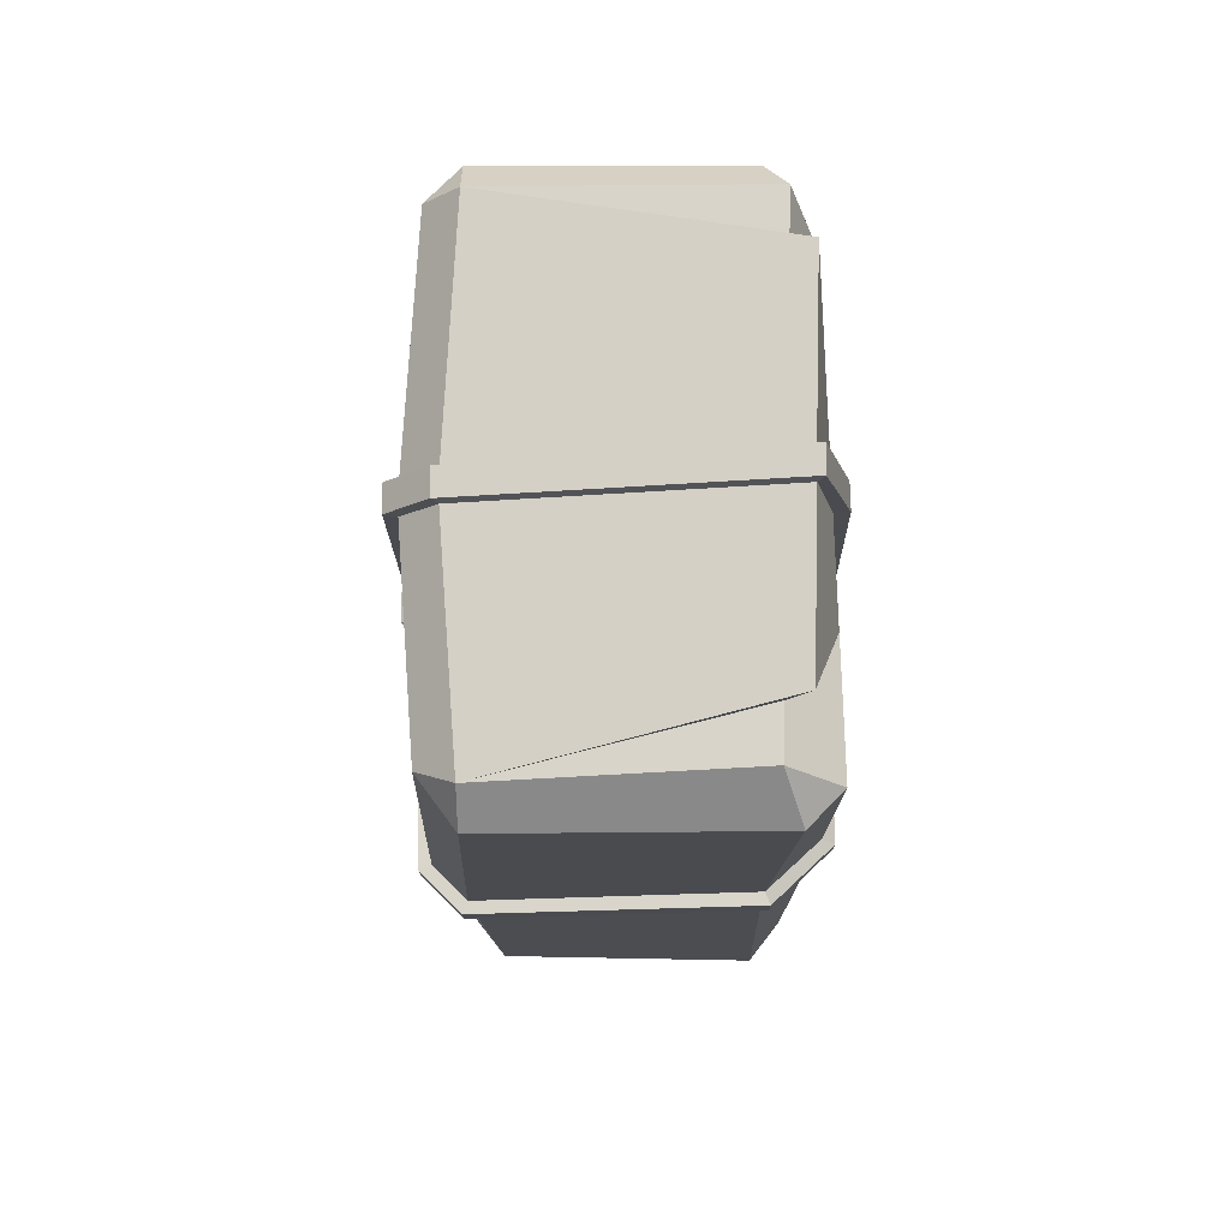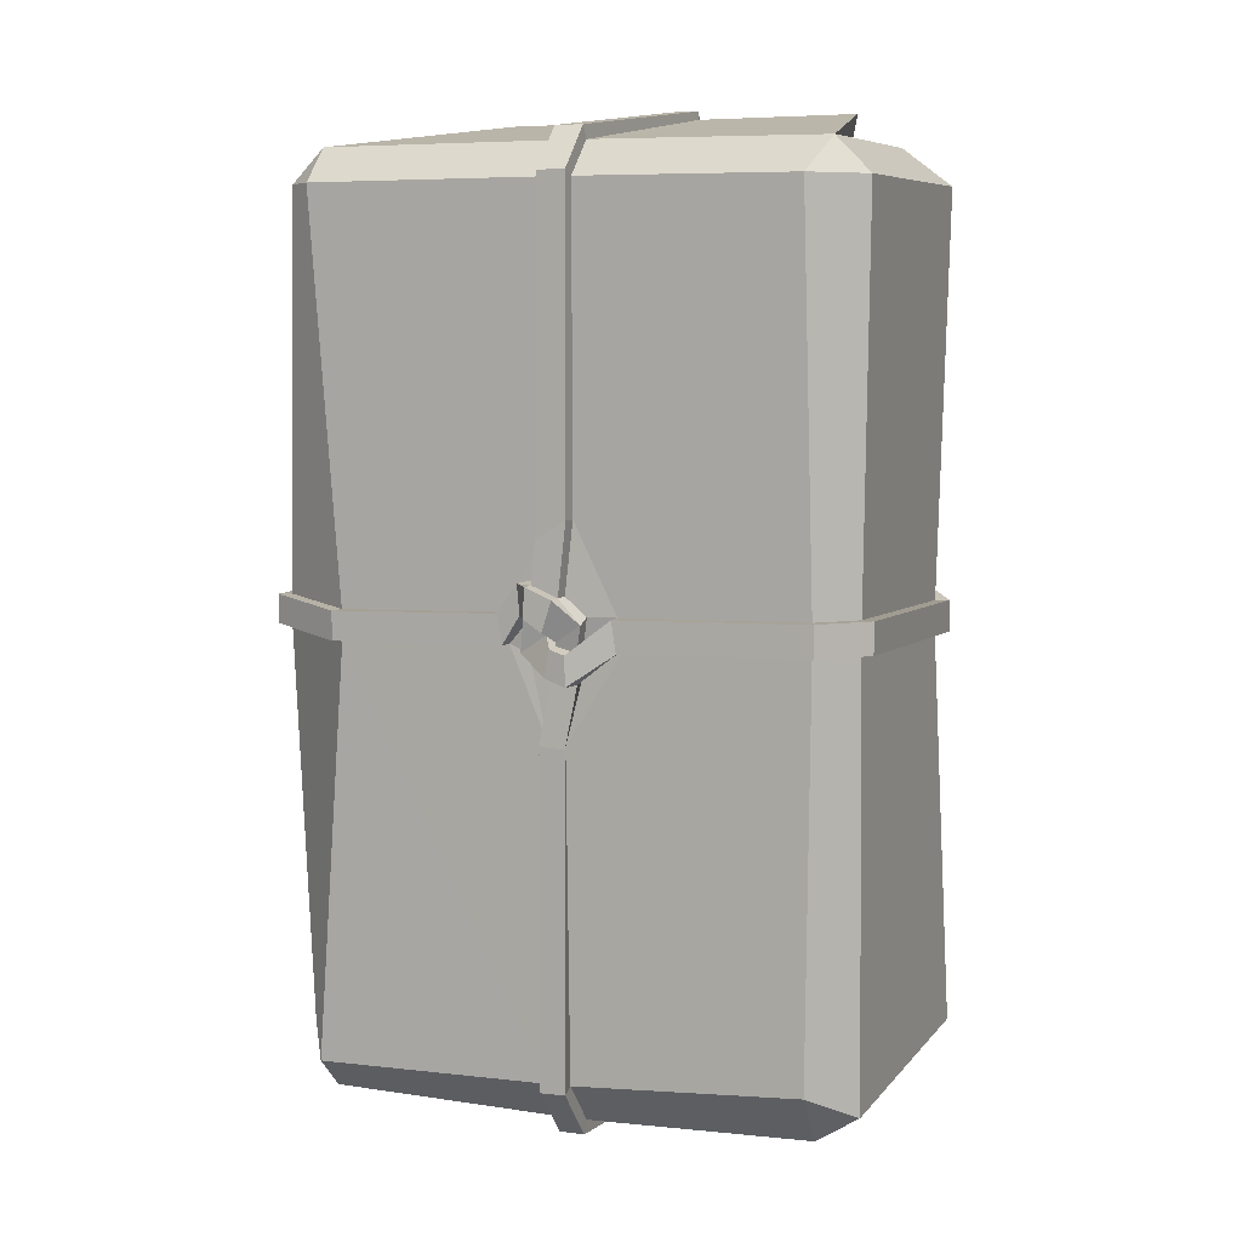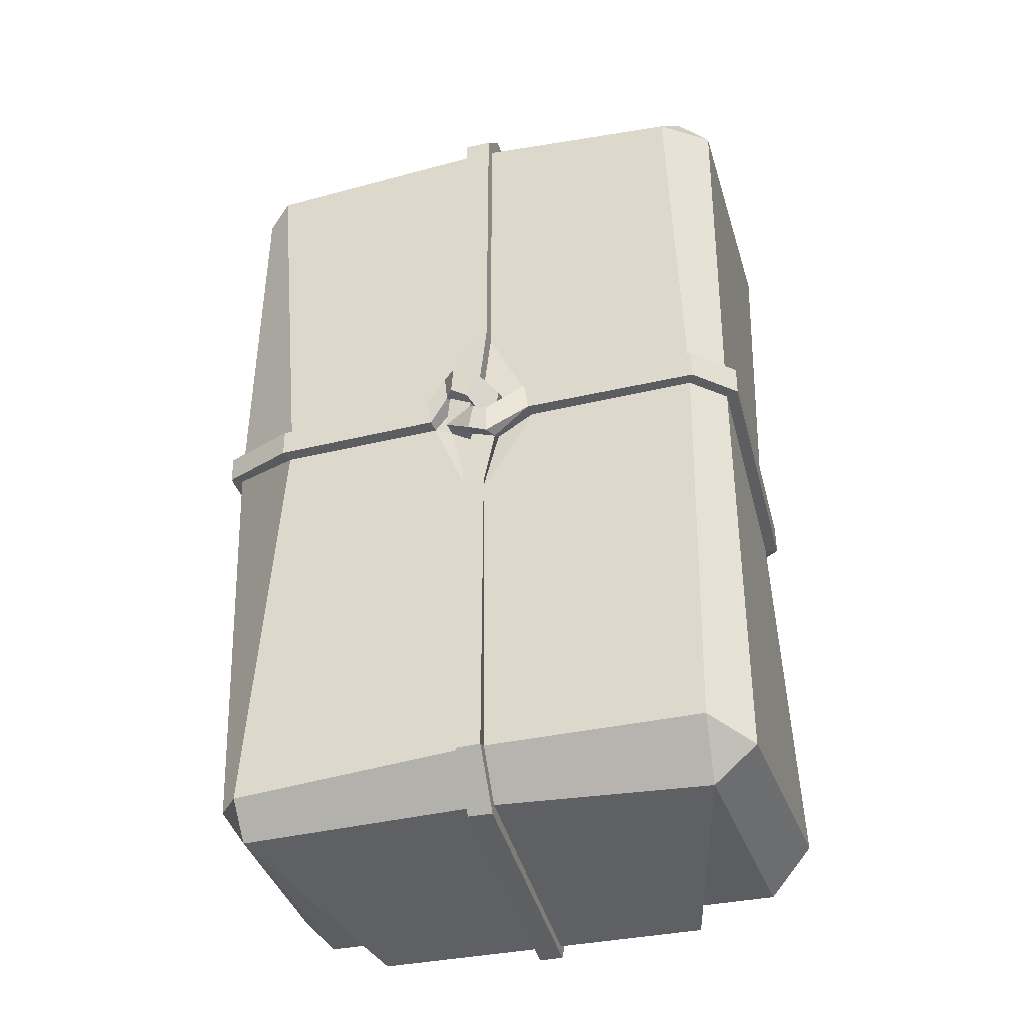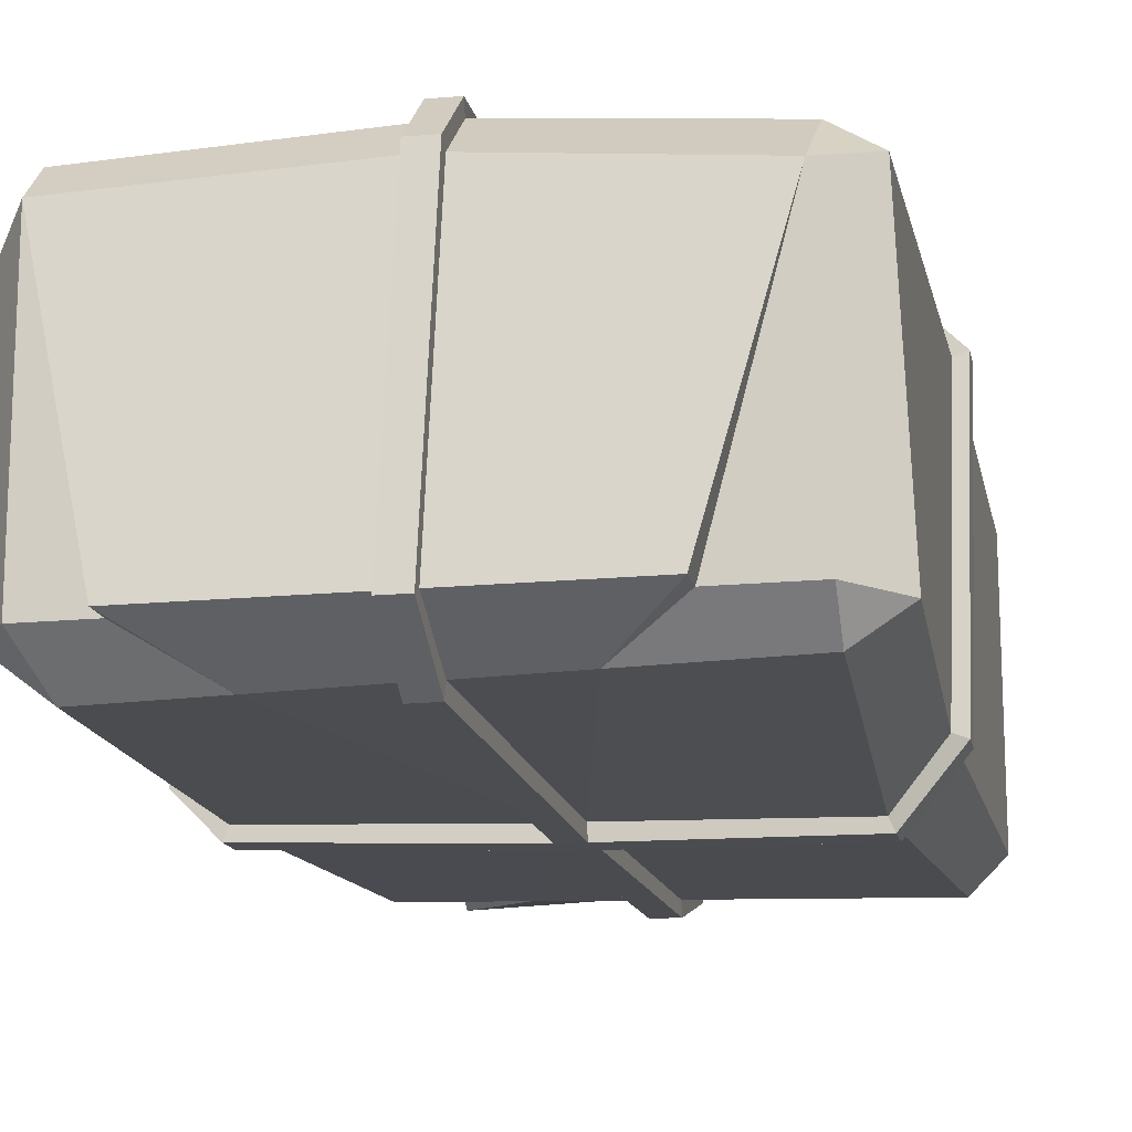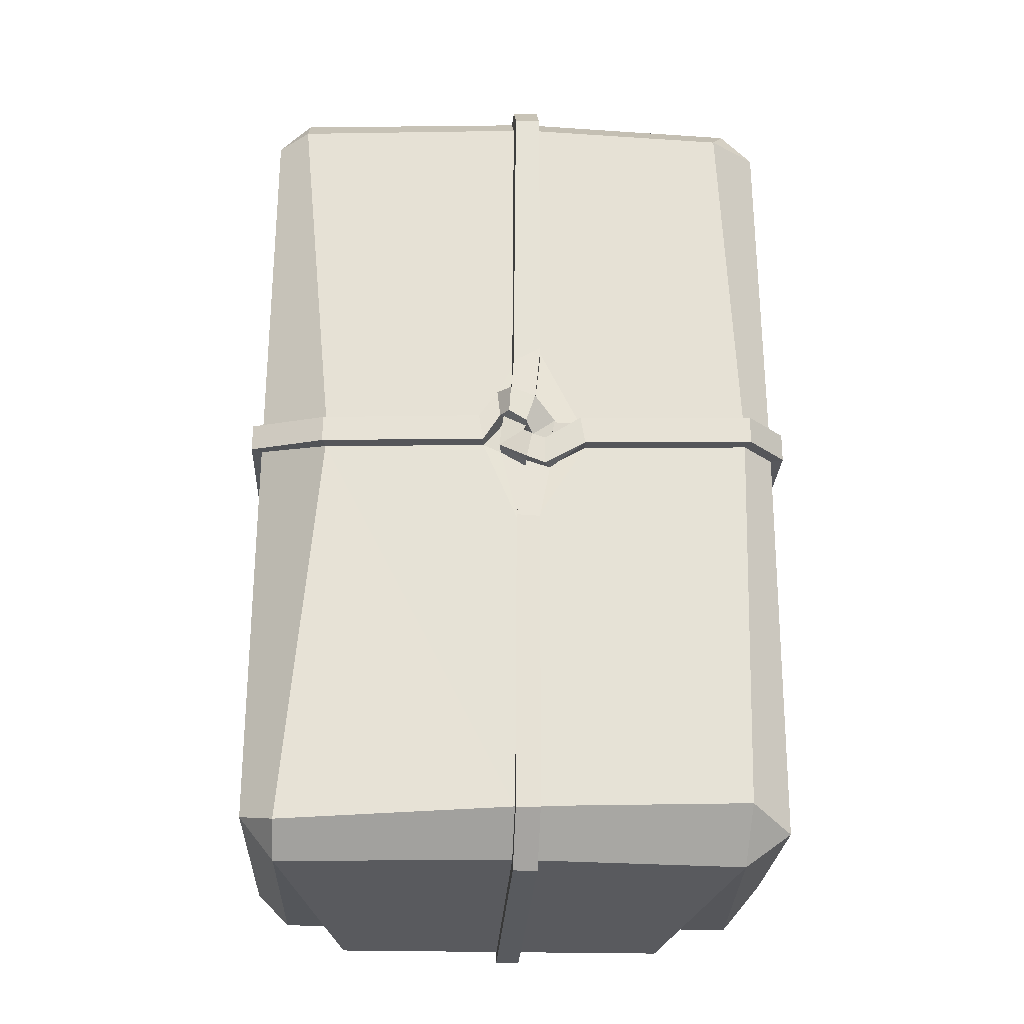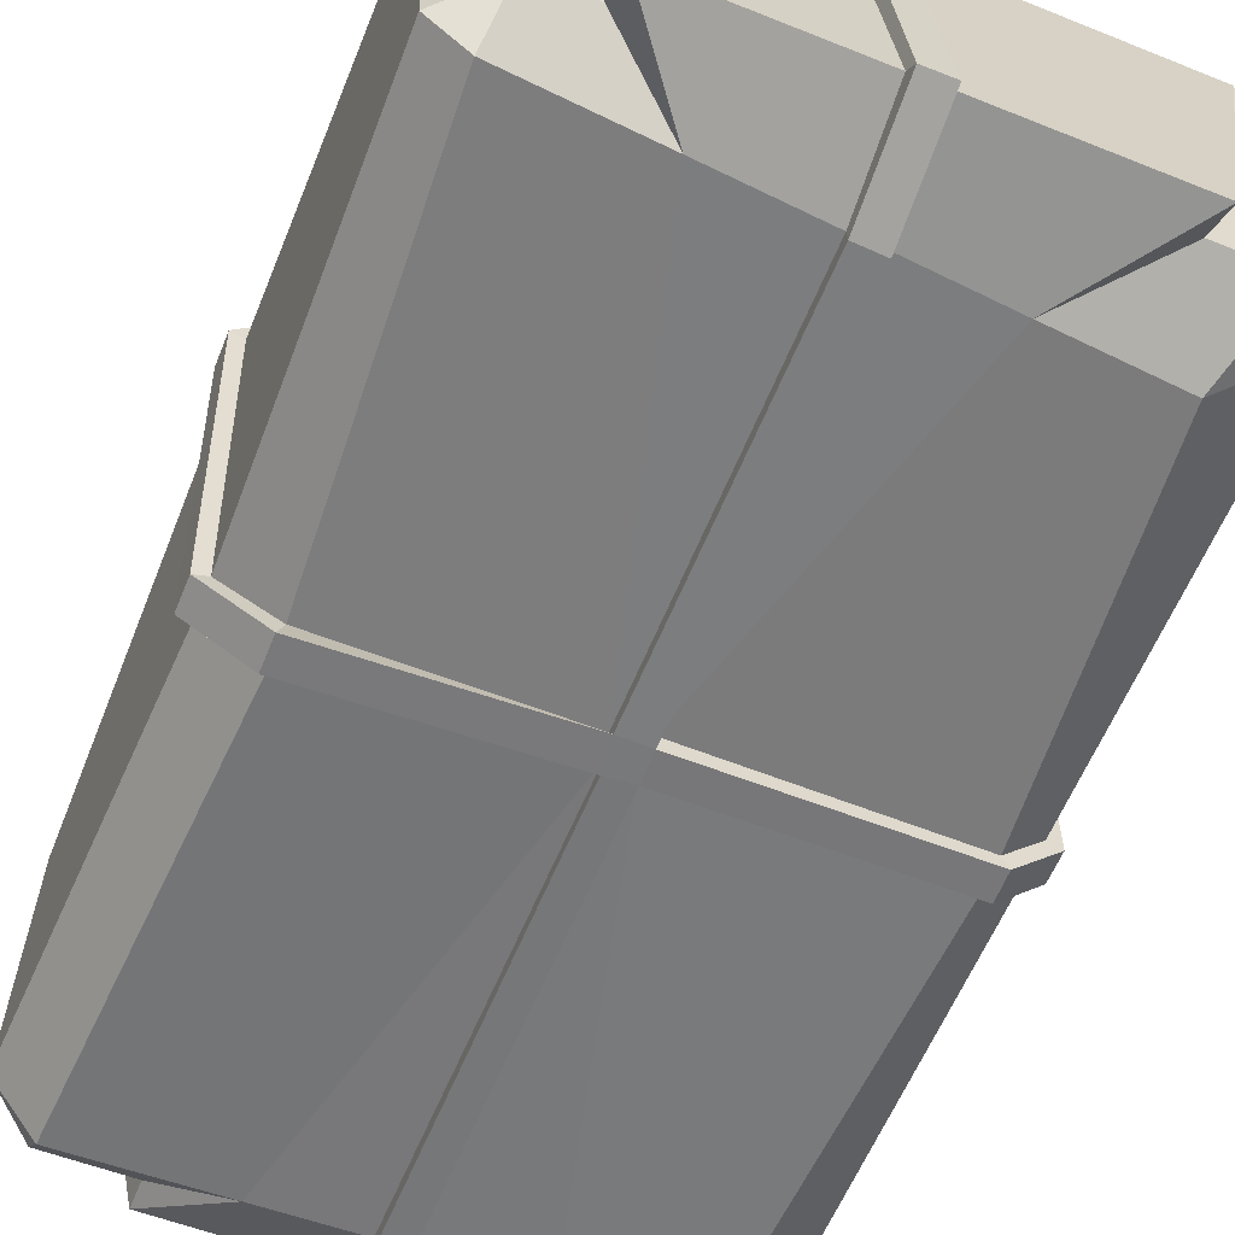
<metadata>
{"format":"obj","ext":"obj","renderer":"f3d","projection":"perspective","resolution":1024,"background":"white","views":[{"elev":75.5,"azim":-90.5,"up":"+Z"},{"elev":7.5,"azim":-157.9,"up":"+Z"},{"elev":-36.0,"azim":-164.2,"up":"+Z"},{"elev":-15.6,"azim":-168.4,"up":"+Y"},{"elev":-25.3,"azim":177.5,"up":"+Z"},{"elev":-57.8,"azim":-21.6,"up":"+Y"}]}
</metadata>
<code>
v -3.745 0 6.298
v -3.575 0.7836 6.844
v -4.256 0.5106 6.298
v 4.335 0.7941 6.072
v 3.745 0.5106 6.809
v 3.316 0.0612 5.595
v -4.256 4.596 6.298
v -3.745 4.596 6.809
v -3.51 5.143 6.31
v 3.745 5.107 6.298
v 3.745 4.596 6.809
v 4.256 4.596 6.298
v -4.256 4.596 -6.298
v -3.617 5.107 -5.957
v -3.56 4.413 -6.775
v 3.745 4.596 -6.809
v 3.745 5.107 -6.298
v 4.332 4.18 -6.004
v -4.397 0.5106 -6.031
v -3.745 0.5106 -6.809
v -3.745 0 -6.298
v 3.468 -0.1008 -6.073
v 3.745 0.5106 -6.809
v 4.256 0.5106 -6.298
v -2.538 0.5106 -6.809
v -1.595 -0.03004 -6.231
v 1.756 -0.07684 -6.127
v 2.779 0.5106 -6.809
v -2.538 0.5106 -7.23
v 2.779 0.5106 -7.23
v 2.802 0.5458 6.814
v 1.598 0.04631 5.766
v -1.802 0.01684 6.105
v -2.802 0.7548 6.841
v -2.802 0.4367 7.372
v 2.802 0.2277 7.345
v 3.176 5.31 0.3802
v 3.175 5.31 -0.04513
v 4.257 4.811 0.0714
v 4.256 4.82 0.4963
v 4.256 0.5106 0.07106
v 4.258 0.517 0.4959
v 3.735 0.0015 0.4958
v 3.743 0.000589 0.07081
v 0.144 -0.09643 0.6207
v -0.1988 -0.1035 0.1654
v 0.1601 -0.09514 0.1915
v 0.07128 5.33 -6.126
v -0.3069 5.33 -6.114
v -0.2919 4.72 -6.791
v 0.08622 4.727 -6.792
v 0.1789 -0.05166 -6.182
v -0.1993 -0.05008 -6.187
v 0.1708 0.5106 -7.23
v -0.2074 0.5106 -7.23
v 0.6597 5.315 0.4569
v 0.587 5.32 0.02471
v 0.01474 5.322 -1.331
v -0.2457 5.323 -1.352
v -0.2158 5.346 0.2027
v -0.5802 5.364 0.4514
v 0.2113 5.35 0.4546
v 0.2624 5.333 0.9097
v -4.131 0.6235 0.309
v -4.135 0.6235 -0.1603
v -4.256 4.82 0.07262
v -4.256 4.82 0.5286
v -3.742 5.33 0.07278
v -3.74 5.331 0.5283
v -1.081 5.328 -0.001175
v -1.008 5.318 0.4582
v -3.426 -0.1834 0.5757
v -3.426 -0.1838 0.09518
v 0.09145 4.82 6.809
v -0.3562 4.82 6.809
v -0.3626 5.351 6.305
v 0.08503 5.349 6.305
v -0.3642 5.328 1.758
v 0.1099 5.325 1.494
v 0.159 0.03316 5.917
v -0.2417 0.03071 5.945
v -0.2964 0.34 7.36
v 0.1512 0.3295 7.358
v -0.1115 5.293 -0.3285
v -0.2024 5.321 0.09587
v -0.5006 5.305 0.008316
v -0.4973 5.278 -0.3095
v -0.111 5.356 0.2893
v 0.1275 5.346 0.8628
v -0.2562 5.361 0.7183
v 0.2958 5.298 -0.09268
v -0.102 5.33 0.1772
v -0.2631 -0.101 0.5015
v 3.223 5.524 0.3794
v 3.222 5.524 -0.04589
v 0.5962 5.544 0.03028
v 0.6689 5.538 0.4625
v 4.414 4.922 0.4936
v 4.416 4.913 0.06869
v 4.448 0.4374 0.4993
v 4.447 0.431 0.07441
v 3.816 -0.1901 0.4993
v 3.825 -0.191 0.07433
v 0.1519 -0.3204 0.6251
v 0.1637 -0.3191 0.1902
v -0.2169 -0.3275 0.1676
v -0.1971 -0.2608 -6.24
v 0.1811 -0.2624 -6.236
v 0.06719 5.526 -6.201
v -0.311 5.526 -6.189
v -0.3287 5.546 -1.348
v 0.04947 5.546 -1.328
v 0.08126 4.822 -6.978
v -0.2968 4.816 -6.977
v 0.1704 0.4242 -7.394
v -0.2078 0.4242 -7.394
v 0.3188 5.572 0.4575
v 0.3668 5.556 0.8899
v -4.328 0.5463 0.3108
v -4.331 0.5463 -0.1585
v -3.509 -0.3696 0.09686
v -3.51 -0.3691 0.5774
v -4.447 4.896 0.53
v -4.447 4.896 0.07411
v -3.818 5.523 0.5315
v -3.821 5.522 0.0759
v -1.004 5.542 0.4551
v -1.077 5.552 -0.004308
v -0.4976 5.526 -0.01758
v -0.4972 5.502 -0.4541
v 0.06423 4.911 7.001
v -0.3466 4.911 7.001
v -0.2604 0.2448 7.494
v 0.1504 0.2343 7.493
v 0.05492 5.539 6.385
v -0.3558 5.54 6.386
v 0.09692 5.549 1.497
v -0.3525 5.551 1.761
v 0.141 5.569 0.8708
v -0.2502 5.585 0.7171
v -0.2475 -0.1908 5.972
v 0.1634 -0.1884 5.944
v -0.1102 5.516 -0.3367
v -0.1981 5.542 0.06218
v -0.06803 5.552 0.2092
v 0.3298 5.52 -0.06074
v -0.1016 5.579 0.2674
v 0.2643 5.577 0.438
v -0.5793 5.585 0.3667
v -0.2148 5.567 0.1179
v -0.2735 -0.325 0.6378
v -0.4075 5.736 -0.03077
v -0.4071 5.711 -0.4673
v -0.108 5.725 -0.3577
v -0.196 5.751 0.04114
v -0.09708 5.789 0.2631
v 0.1806 5.786 0.4422
v -0.2456 5.795 0.7128
v 0.1518 5.779 0.875
f 31 32 6 5
f 3 2 8 7
f 5 4 12 11
f 13 15 20 19
f 16 18 24 23
f 21 20 25 26
f 11 31 5
f 15 25 20
f 1 2 3
f 4 5 6
f 7 8 9
f 10 11 12
f 13 14 15
f 16 17 18
f 19 20 21
f 22 23 24
f 28 16 23
f 27 28 23 22
f 26 25 29
f 28 27 30
f 16 28 30
f 25 15 29
f 2 34 8
f 2 1 33 34
f 34 33 35
f 32 31 36
f 8 34 35
f 31 11 36
f 94 95 96 97
f 95 94 98 99
f 99 98 100 101
f 101 100 102 103
f 103 102 104 105
f 105 106 107 108
f 109 110 111 112
f 110 109 113 114
f 114 113 115 116
f 108 107 116 115
f 97 96 117 118
f 41 44 22 24
f 38 39 18 17
f 15 14 49 50
f 21 26 46 73
f 39 41 24 18
f 10 12 40 37
f 4 42 40 12
f 4 6 43 42
f 26 29 55 53
f 15 50 55 29
f 52 27 47
f 51 48 17 16
f 52 54 30 27
f 54 51 16 30
f 48 38 17
f 93 33 1 72
f 32 45 43 6
f 119 120 121 122
f 120 119 123 124
f 124 123 125 126
f 126 125 127 128
f 128 127 152 153
f 131 132 133 134
f 132 131 135 136
f 136 135 137 138
f 138 137 139 140
f 141 142 134 133
f 154 155 145 146
f 155 154 153 152
f 147 148 146 145
f 157 156 158 159
f 73 65 19 21
f 66 68 14 13
f 9 8 75 76
f 19 65 66 13
f 67 64 3 7
f 7 9 69 67
f 1 3 64 72
f 35 33 81 82
f 8 35 82 75
f 77 74 11 10
f 83 80 32 36
f 74 83 36 11
f 9 76 69
f 112 111 130 143
f 144 129 149 150
f 150 149 158 156
f 157 159 118 117
f 62 57 91
f 37 77 10
f 68 49 14
f 85 60 88 92
f 87 59 70
f 71 61 86
f 79 63 89
f 122 121 106 151
f 104 151 106 105
f 141 151 104 142
f 38 57 96 95
f 56 37 94 97
f 37 40 98 94
f 39 38 95 99
f 40 42 100 98
f 41 39 99 101
f 42 43 102 100
f 44 41 101 103
f 43 45 104 102
f 47 44 103 105
f 46 53 107 106
f 52 47 105 108
f 49 59 111 110
f 58 48 109 112
f 48 51 113 109
f 50 49 110 114
f 51 54 115 113
f 55 50 114 116
f 53 55 116 107
f 54 52 108 115
f 57 62 117 96
f 63 56 97 118
f 65 73 121 120
f 72 64 119 122
f 64 67 123 119
f 66 65 120 124
f 67 69 125 123
f 68 66 124 126
f 69 71 127 125
f 70 68 126 128
f 71 86 129 127
f 87 70 128 130
f 75 82 133 132
f 83 74 131 134
f 74 77 135 131
f 76 75 132 136
f 77 79 137 135
f 78 76 136 138
f 79 89 139 137
f 90 78 138 140
f 80 83 134 142
f 82 81 141 133
f 85 92 145 144
f 91 84 143 146
f 62 91 146 148
f 92 88 147 145
f 59 87 130 111
f 84 58 112 143
f 86 61 149 129
f 60 85 144 150
f 61 90 140 149
f 88 60 150 147
f 89 63 118 139
f 62 148 117
f 121 73 46 106
f 141 81 93 151
f 122 151 93 72
f 142 104 45 80
f 127 129 152
f 130 128 153
f 144 145 155
f 146 143 154
f 143 130 153 154
f 129 144 155 152
f 148 147 156 157
f 140 139 159 158
f 149 140 158
f 147 150 156
f 139 118 159
f 117 148 157
f 91 58 84
f 91 57 58
f 78 90 61 71
f 79 56 63
f 56 79 77 37
f 69 76 78 71
f 68 70 59 49
f 48 58 57 38
f 46 26 53
f 47 27 22 44
f 80 45 32
f 93 81 33

</code>
